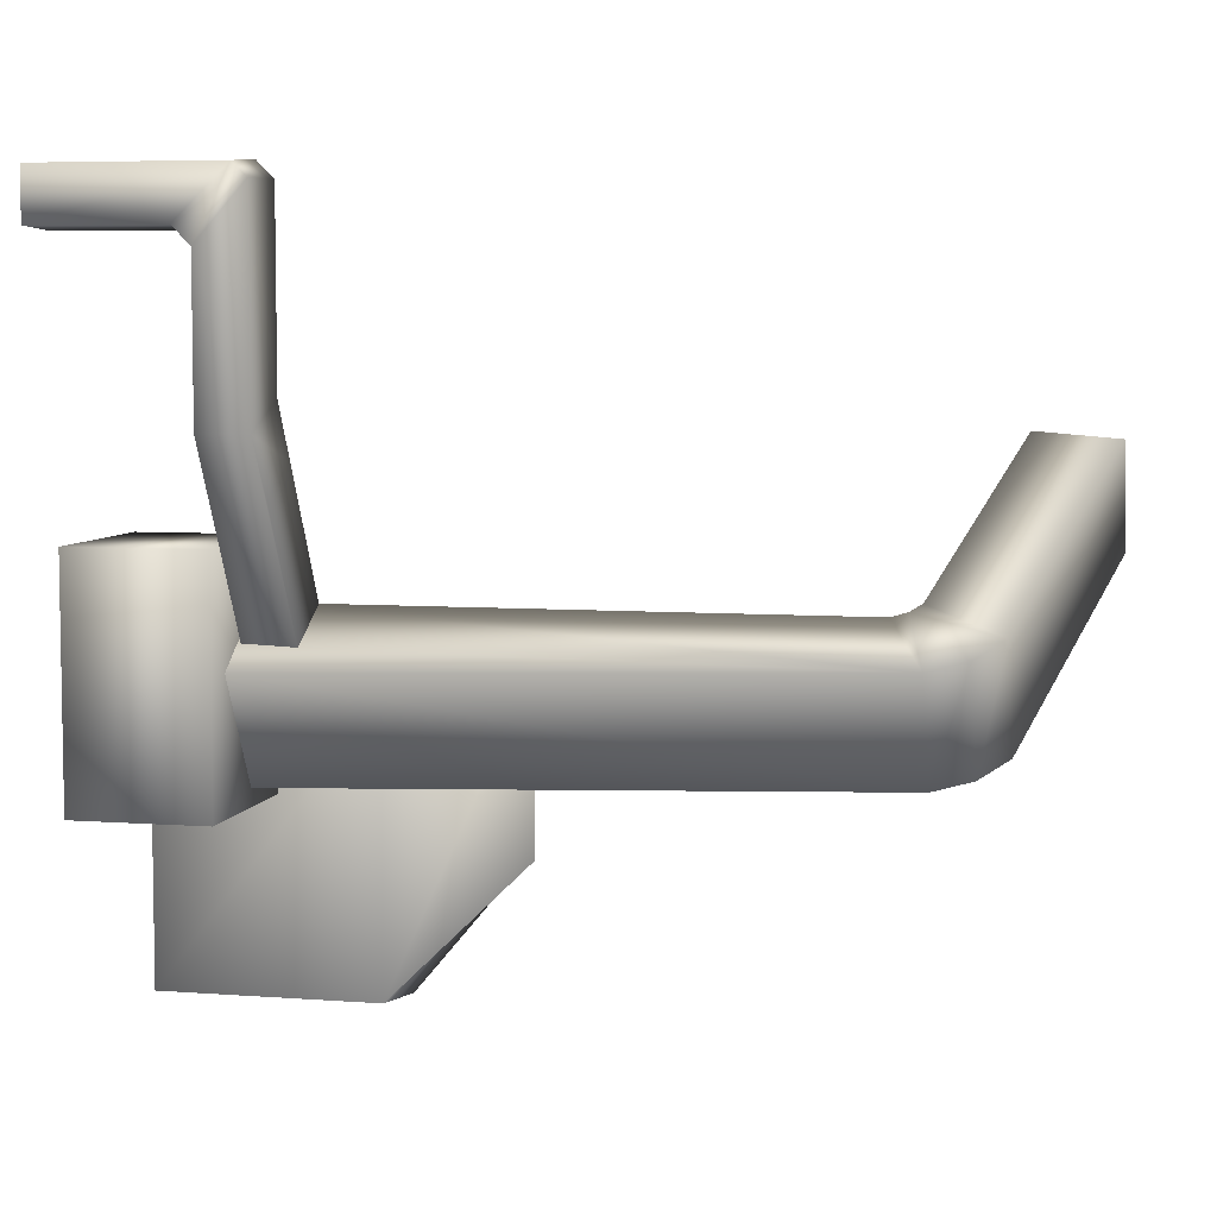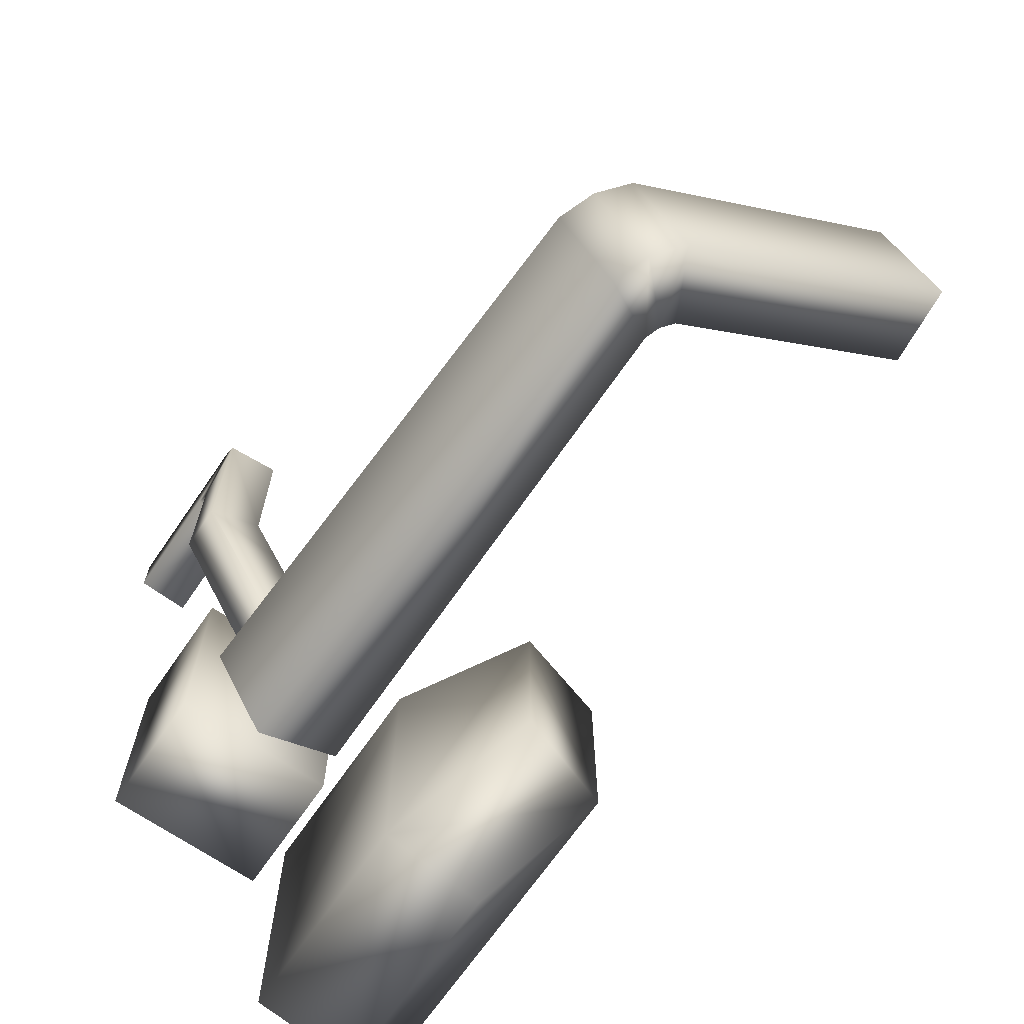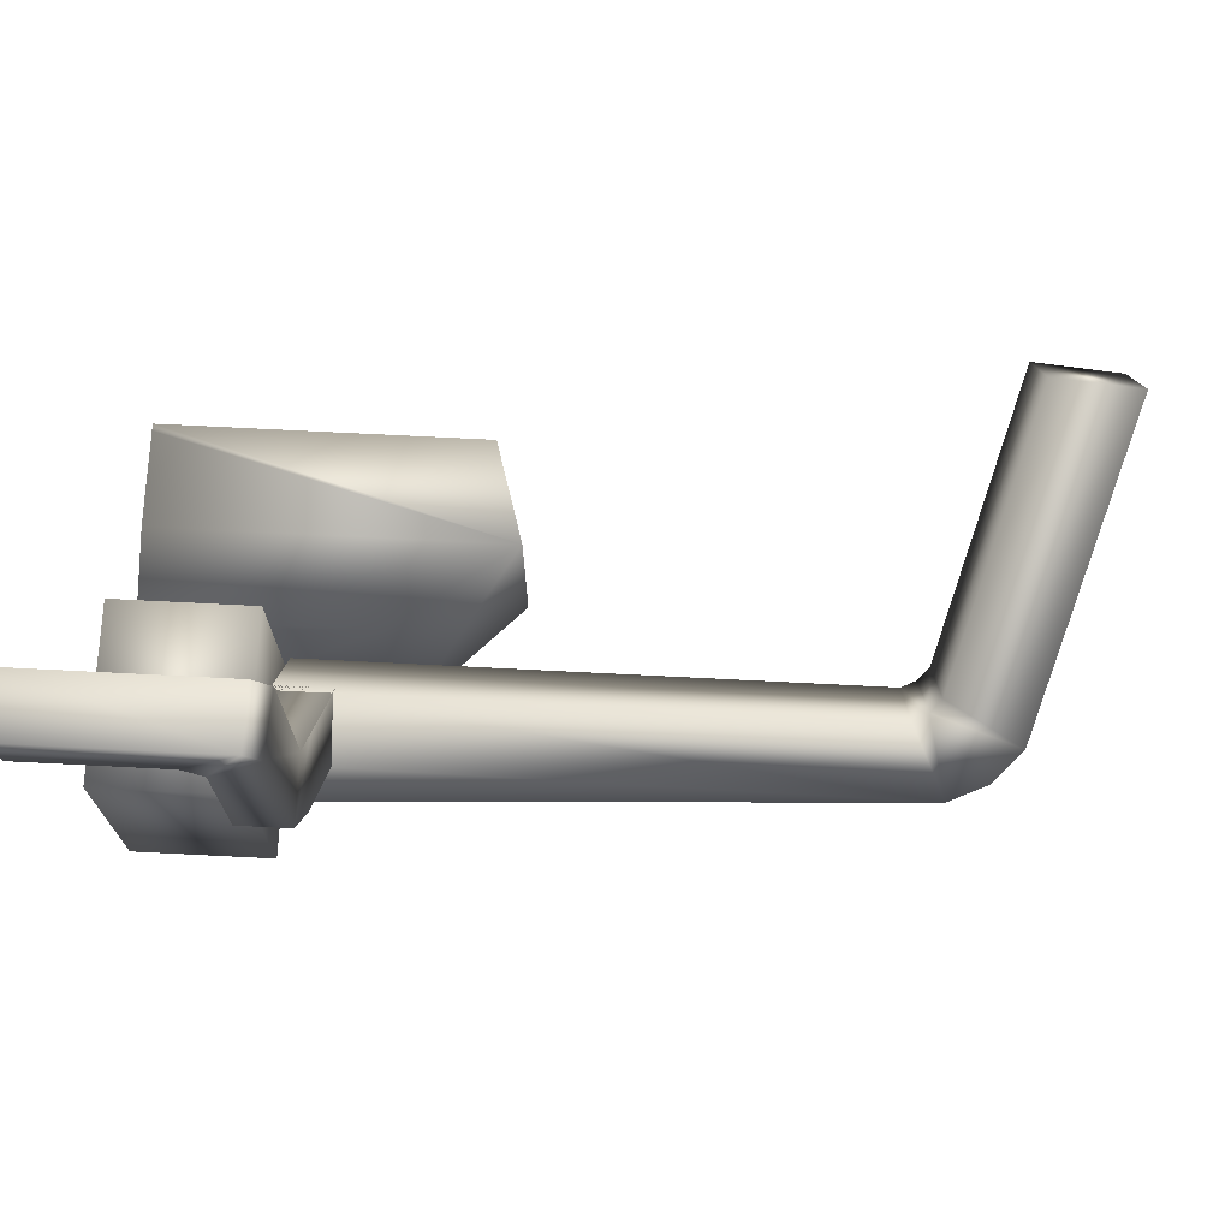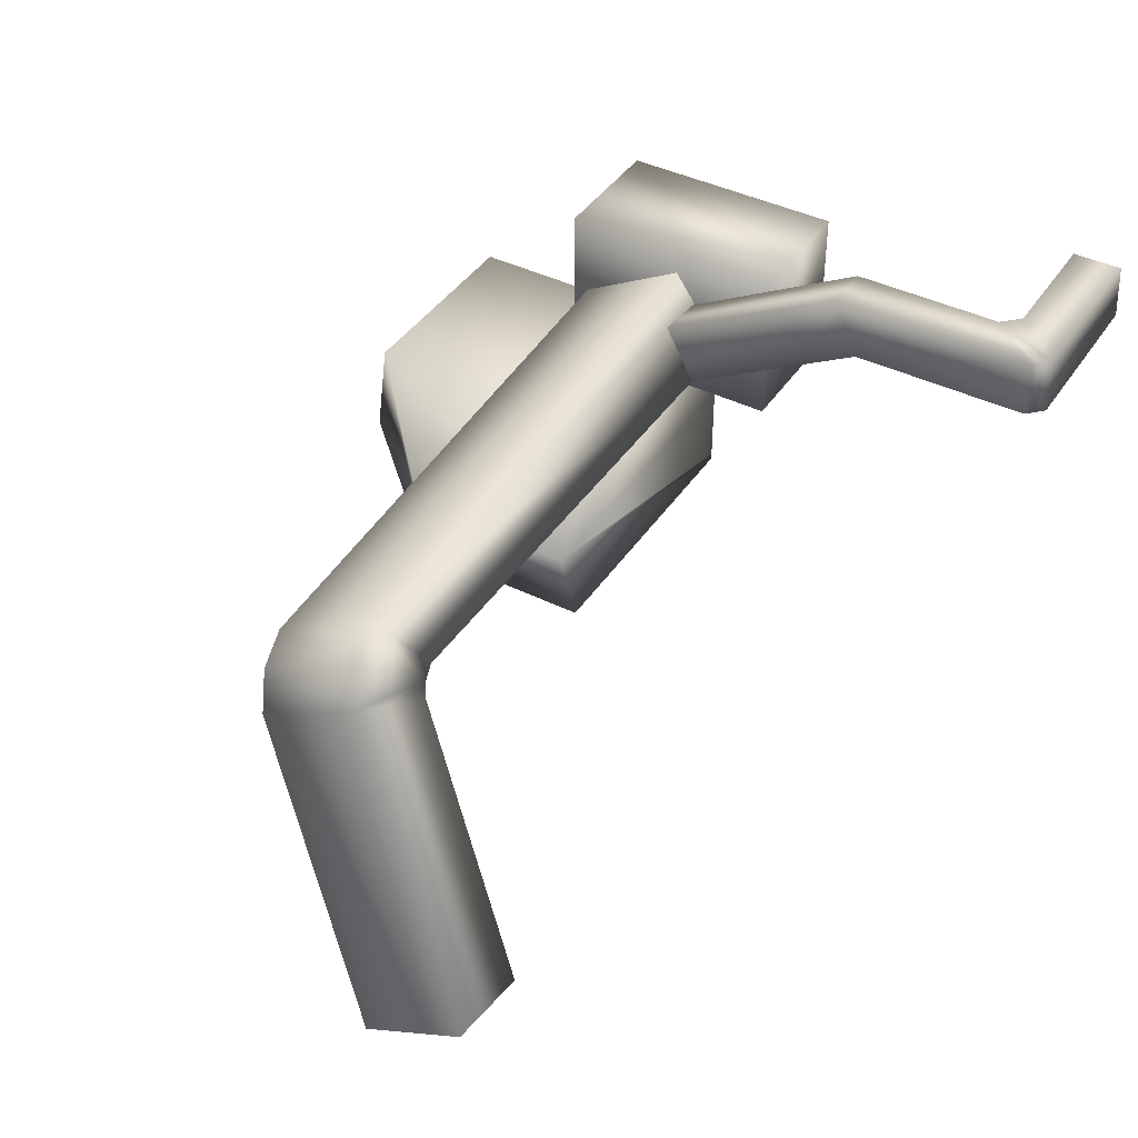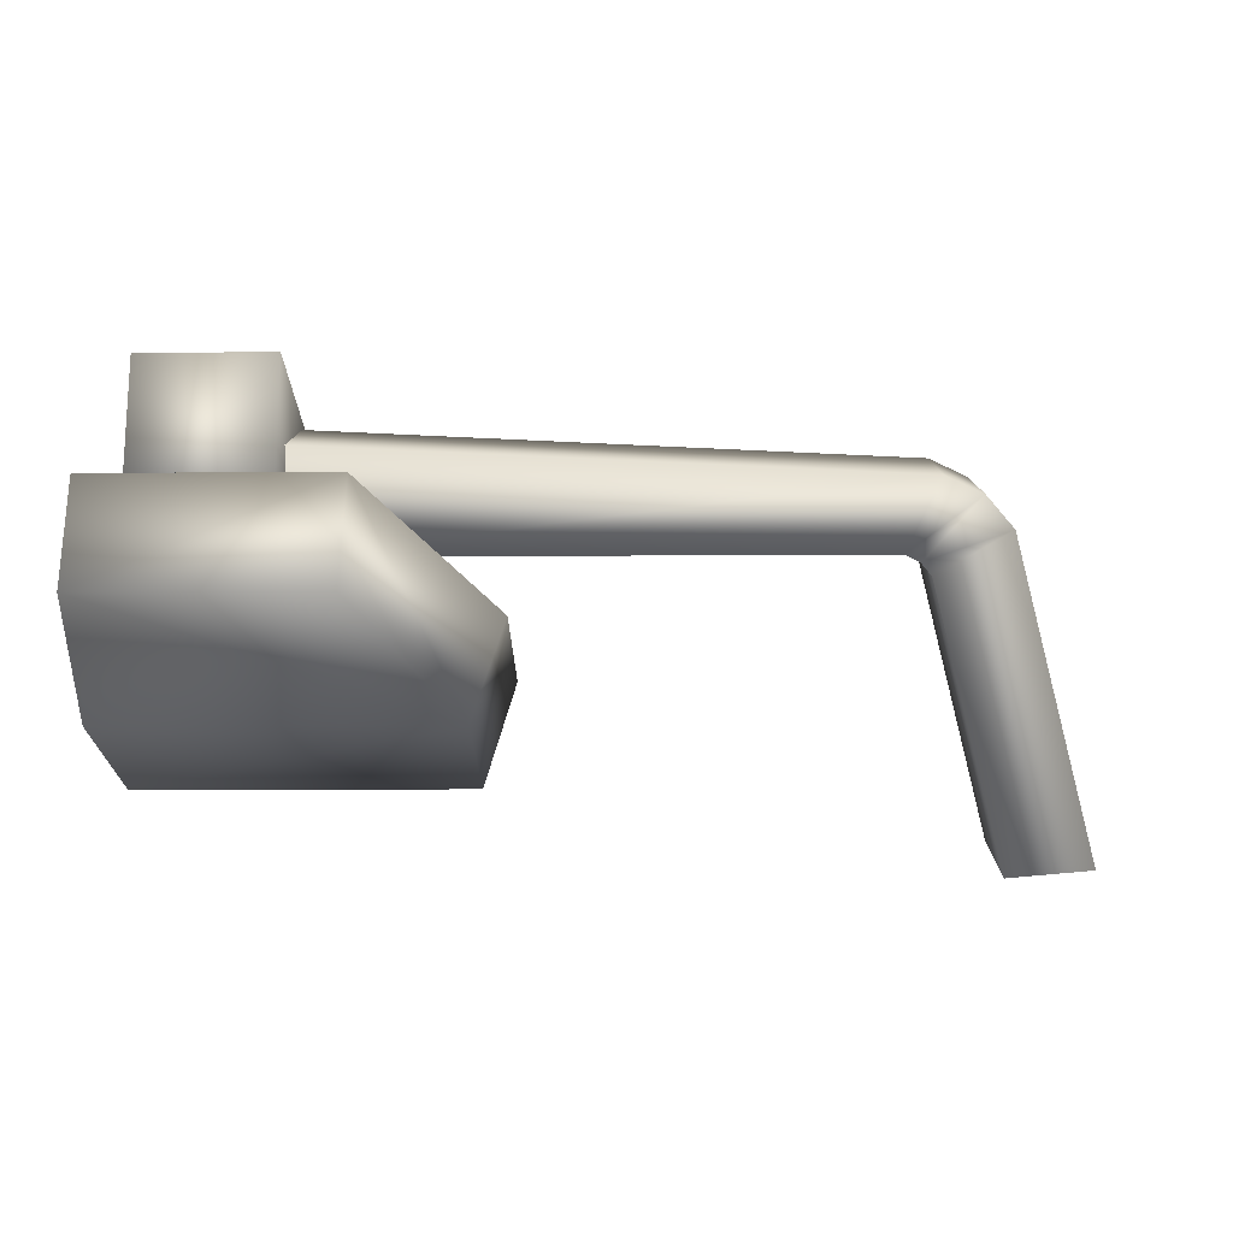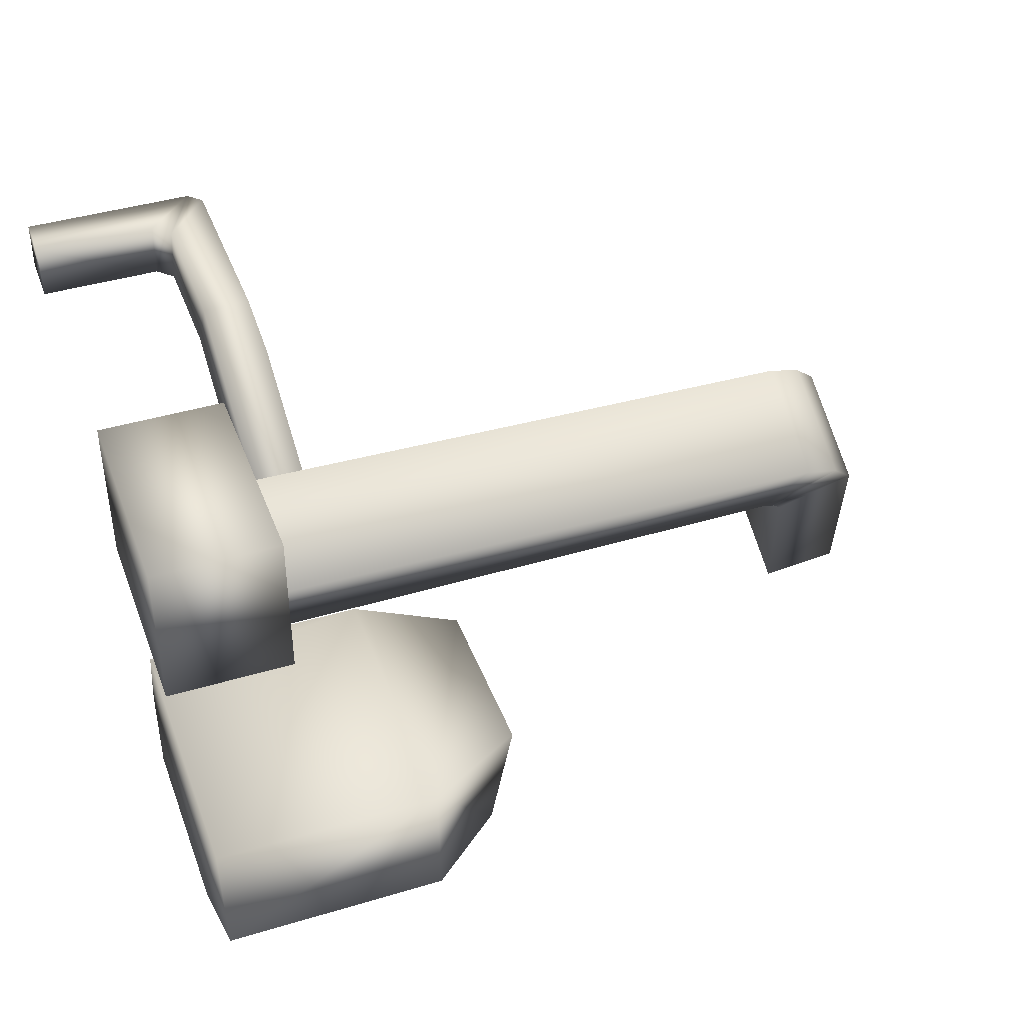
<metadata>
{"format":"obj","ext":"obj","renderer":"f3d","projection":"perspective","resolution":1024,"background":"white","views":[{"elev":6.1,"azim":12.7,"up":"+Y"},{"elev":-68.3,"azim":55.5,"up":"+Y"},{"elev":72.1,"azim":2.9,"up":"+Y"},{"elev":41.6,"azim":120.9,"up":"+Z"},{"elev":-18.9,"azim":0.6,"up":"+Z"},{"elev":41.8,"azim":-19.9,"up":"+Z"}]}
</metadata>
<code>
v -0.9617 -0.3567 1.496
v -0.9617 0.808 1.496
v -0.2942 0.808 1.496
v -0.2942 -0.3567 1.496
v -0.2942 -0.3567 2.318
v -0.2942 0.808 2.318
v -0.9617 0.808 2.318
v -0.9617 -0.3567 2.318
v -0.9617 -0.3567 2.318
v -0.9617 -0.3567 1.496
v -0.2942 -0.3567 1.496
v -0.2942 -0.3567 2.318
v -0.2942 0.808 2.318
v -0.2942 0.808 1.496
v -0.9617 0.808 1.496
v -0.9617 0.808 2.318
v -0.2942 0.808 2.318
v -0.2942 -0.3567 2.318
v -0.2942 -0.3567 1.496
v -0.2942 0.808 1.496
v -0.9617 -0.3567 1.496
v -0.9617 -0.3567 2.318
v -0.9617 0.808 2.318
v -0.9617 0.808 1.496
v 1.823 0.1315 1.624
v 1.823 0.1359 1.733
v 1.724 0.1359 1.733
v 1.724 0.1315 1.624
v 2.475 -0.03698 1.465
v -0.2718 -0.03698 1.465
v -0.2718 0.5357 1.784
v 2.475 0.5357 1.784
v 2.549 0.5553 1.749
v 2.549 -0.01923 1.433
v 2.603 0.01173 1.376
v 2.603 0.5862 1.692
v 2.603 0.5862 1.692
v 2.948 1.255 0.4768
v 2.948 0.6805 0.1607
v 2.603 0.01173 1.376
v 0.002609 0.4496 1.736
v -0.2718 0.4496 1.736
v -0.2718 1.433 2.284
v 0.002609 1.433 2.284
v 0.002612 2.328 2.284
v -0.2718 2.045 2.284
v -0.3511 2.124 2.284
v -0.07665 2.407 2.284
v -0.9871 2.124 2.284
v -0.9871 2.407 2.284
v 0.002609 1.433 2.284
v 0.002609 1.164 2.134
v 0.002609 0.4496 1.736
v -0.2718 -0.03698 1.465
v -0.2718 -0.2597 1.912
v -0.2718 0.2775 2.211
v -0.2718 0.5357 1.784
v -0.2718 0.3792 2.069
v 3.368 1.222 0.4943
v 3.368 0.6833 0.1978
v 2.948 0.6805 0.1607
v 2.948 1.255 0.4768
v 2.646 -0.1902 1.785
v 2.646 0.3471 2.085
v -0.2718 0.2775 2.211
v -0.2718 -0.2597 1.912
v 2.834 0.3909 2.005
v 2.834 -0.148 1.709
v 2.97 0.4679 1.865
v 2.97 -0.07096 1.569
v 2.549 0.5553 1.749
v 2.475 0.5357 1.784
v 2.646 0.3471 2.085
v 2.834 0.3909 2.005
v -0.2718 0.5357 1.784
v -0.2718 0.3792 2.069
v -0.2718 0.2775 2.211
v 2.97 0.4679 1.865
v 2.603 0.5862 1.692
v 3.368 1.222 0.4943
v 2.948 1.255 0.4768
v 2.97 -0.07096 1.569
v 3.368 0.6833 0.1978
v 3.368 1.222 0.4943
v 2.97 0.4679 1.865
v 2.646 -0.1902 1.785
v -0.2718 -0.2597 1.912
v -0.2718 -0.03698 1.465
v 2.475 -0.03698 1.465
v 2.834 -0.148 1.709
v 2.549 -0.01923 1.433
v 2.97 -0.07096 1.569
v 2.603 0.01173 1.376
v 2.948 0.6805 0.1607
v 3.368 0.6833 0.1978
v -0.9871 2.391 2.562
v -0.9871 2.407 2.284
v -0.9871 2.124 2.284
v -0.9871 2.14 2.562
v -0.2562 1.297 2.562
v -0.2562 0.3006 2.007
v 0.002608 0.2931 2.021
v -0.01302 1.299 2.564
v 0.002608 1.019 2.425
v -0.2562 2.051 2.562
v -0.01302 2.321 2.562
v -0.08313 2.391 2.562
v -0.3446 2.14 2.562
v -0.9871 2.14 2.562
v -0.9871 2.391 2.562
v 0.002609 0.4496 1.736
v 0.002609 1.164 2.134
v -0.2718 1.433 2.284
v -0.2718 0.4496 1.736
v -0.2562 0.3006 2.007
v -0.2562 1.297 2.562
v -0.2562 2.051 2.562
v -0.2718 2.045 2.284
v -0.3446 2.14 2.562
v -0.3511 2.124 2.284
v -0.2562 0.3006 2.007
v 0.002609 0.4496 1.736
v -0.01302 2.321 2.562
v 0.002612 2.328 2.284
v -0.07665 2.407 2.284
v -0.08313 2.391 2.562
v 0.002609 1.433 2.284
v -0.01302 1.299 2.564
v 0.002609 1.164 2.134
v 0.002608 1.019 2.425
v 0.002608 0.2931 2.021
v 0.002609 0.4496 1.736
v -0.9871 2.14 2.562
v -0.9871 2.124 2.284
v -0.3511 2.124 2.284
v -0.3446 2.14 2.562
v -0.08313 2.391 2.562
v -0.07665 2.407 2.284
v -0.9871 2.407 2.284
v -0.9871 2.391 2.562
v -0.9617 -1.41 0.8158
v 0.1249 -1.41 0.8158
v 0.1409 -1.33 1.347
v -0.9617 -1.33 1.347
v 0.6047 -0.8008 0.4532
v 0.7517 -0.7209 0.9493
v 0.6047 -0.8008 0.4532
v 0.6047 0.1874 0.4532
v 0.7517 0.1874 0.9493
v 0.7517 -0.7209 0.9493
v 0.1409 -1.33 1.347
v 0.7517 -0.7209 0.9493
v 0.7517 0.1874 0.9493
v 0.1434 0.07226 1.347
v 0.7517 0.1874 0.9493
v -0.9617 0.1874 0.9493
v -0.9617 0.07492 1.347
v 0.1434 0.07226 1.347
v 0.1434 0.07226 1.347
v -0.9617 0.07492 1.347
v -0.9617 -0.0988 1.347
v -0.9617 -1.33 1.347
v 0.1409 -1.33 1.347
v 0.6047 -0.8008 0.4532
v -0.9617 -0.8008 0.4532
v -0.9617 0.1874 0.4532
v 0.6047 0.1874 0.4532
v -0.9617 -1.41 0.8158
v 0.1249 -1.41 0.8158
v 0.7517 0.1874 0.9493
v 0.6047 0.1874 0.4532
v -0.9617 0.1874 0.4532
v -0.9617 0.1874 0.4878
v -0.9617 0.1874 0.9493
v -0.9617 -0.8008 0.4532
v -0.9617 -1.41 0.8158
v -0.9617 -1.33 1.347
v -0.9617 -0.0988 1.347
v -0.9617 0.1874 0.4532
v -0.9617 0.07492 1.347
v -0.9617 0.1874 0.9493
v -0.9617 0.1874 0.9493
v -0.9617 0.1874 0.4878
v -0.9617 0.1874 0.4532
v 0.002609 1.164 2.134
v 0.002609 1.433 2.284
v -0.01302 1.299 2.564
v -0.2562 0.3006 2.007
v 0.002609 0.4496 1.736
v 0.002608 0.2931 2.021
g Megabot_MkII_Cockpit_Front_R_Col
f 1 2 3
f 1 3 4
f 5 6 7
f 5 7 8
f 9 10 11
f 9 11 12
f 13 14 15
f 13 15 16
f 17 18 19
f 17 19 20
f 21 22 23
f 21 23 24
f 25 26 27
f 25 27 28
f 29 30 31
f 29 31 32
f 29 32 33
f 29 33 34
f 33 35 34
f 33 36 35
f 37 38 39
f 37 39 40
f 41 42 43
f 43 44 41
f 45 44 43
f 45 43 46
f 45 46 47
f 45 47 48
f 48 47 49
f 48 49 50
f 51 52 53
f 54 55 56
f 56 57 54
f 56 58 57
f 59 60 61
f 59 61 62
f 63 64 65
f 63 65 66
f 63 67 64
f 63 68 67
f 68 69 67
f 68 70 69
f 71 72 73
f 71 73 74
f 73 72 75
f 75 76 73
f 76 77 73
f 78 71 74
f 78 79 71
f 80 79 78
f 80 81 79
f 82 83 84
f 82 84 85
f 86 87 88
f 86 88 89
f 89 90 86
f 89 91 90
f 91 92 90
f 91 93 92
f 92 93 94
f 92 94 95
f 96 97 98
f 96 98 99
f 100 101 102
f 102 103 100
f 102 104 103
f 105 100 103
f 105 103 106
f 107 105 106
f 107 108 105
f 107 109 108
f 107 110 109
f 111 112 104
f 113 114 115
f 113 115 116
f 117 113 116
f 117 118 113
f 119 118 117
f 119 120 118
f 121 114 122
f 123 124 125
f 123 125 126
f 123 127 124
f 123 128 127
f 129 128 130
f 130 131 132
f 133 134 135
f 133 135 136
f 137 138 139
f 137 139 140
f 141 142 143
f 141 143 144
f 143 142 145
f 143 145 146
f 147 148 149
f 147 149 150
f 151 152 153
f 151 153 154
f 155 156 157
f 155 157 158
f 159 160 161
f 161 162 159
f 162 163 159
f 164 165 166
f 164 166 167
f 168 165 164
f 168 164 169
f 170 171 172
f 172 173 170
f 173 174 170
f 175 176 177
f 177 178 175
f 178 179 175
f 178 180 179
f 180 181 179
f 182 183 184
f 185 186 187
f 188 189 190

</code>
